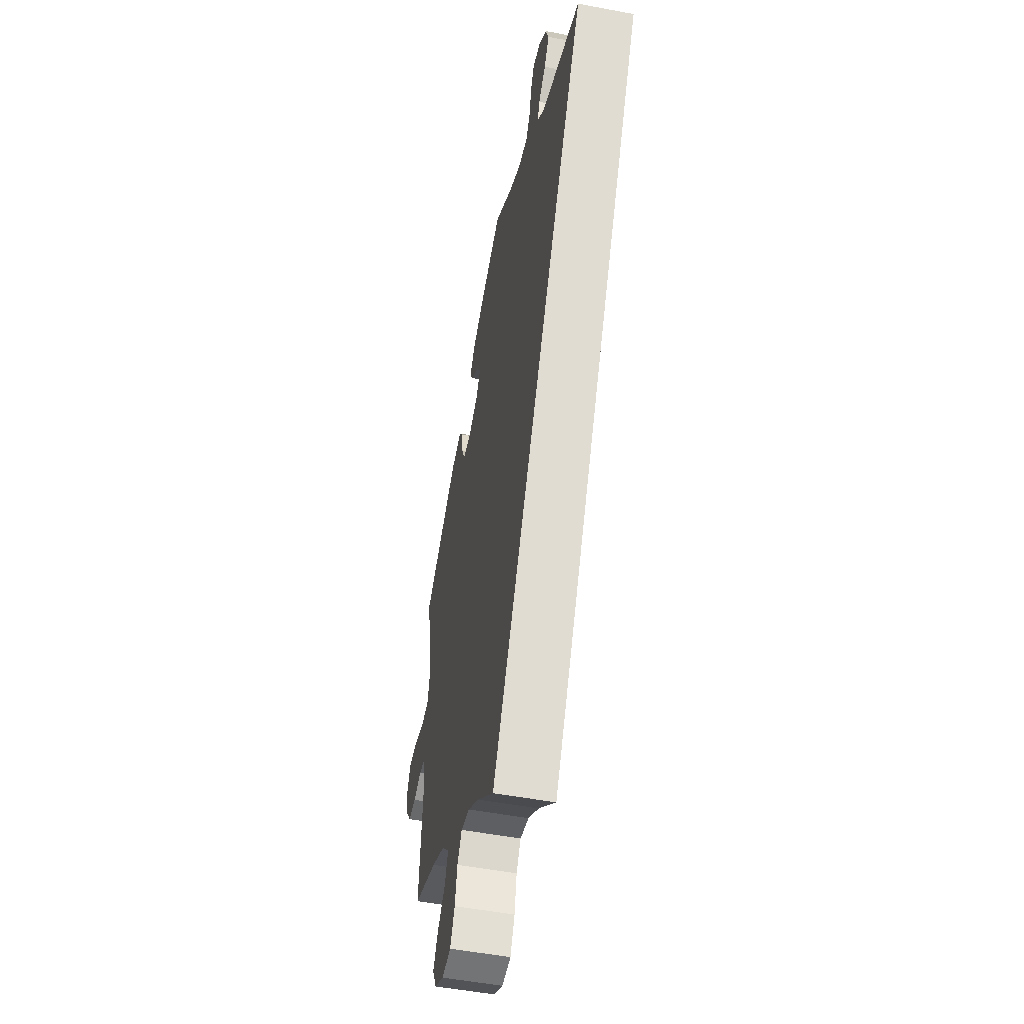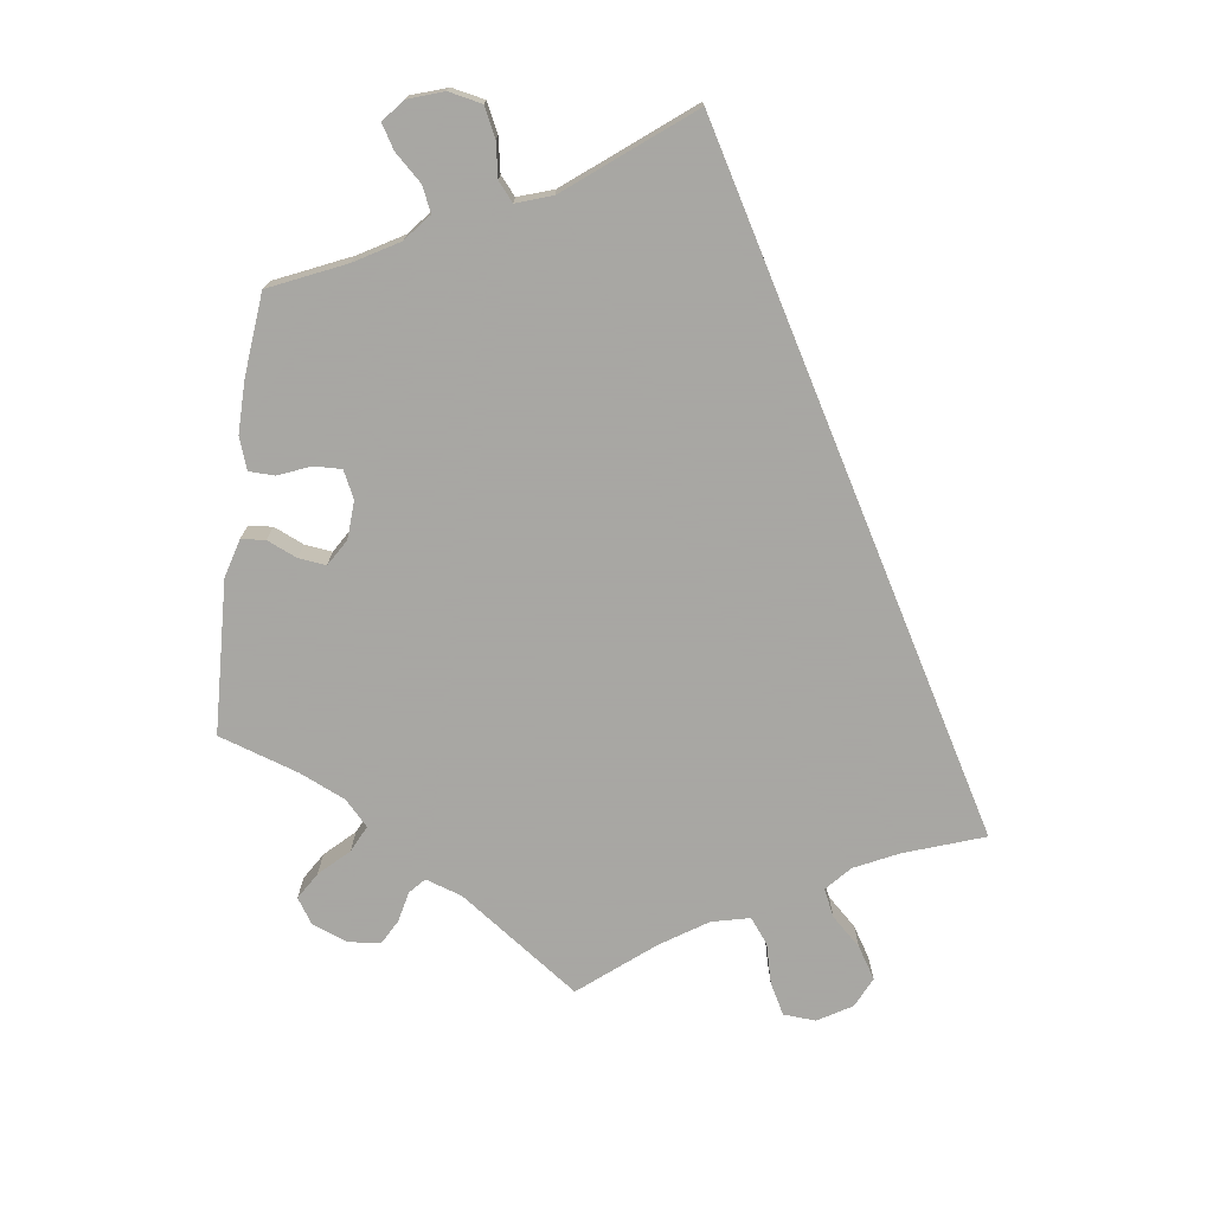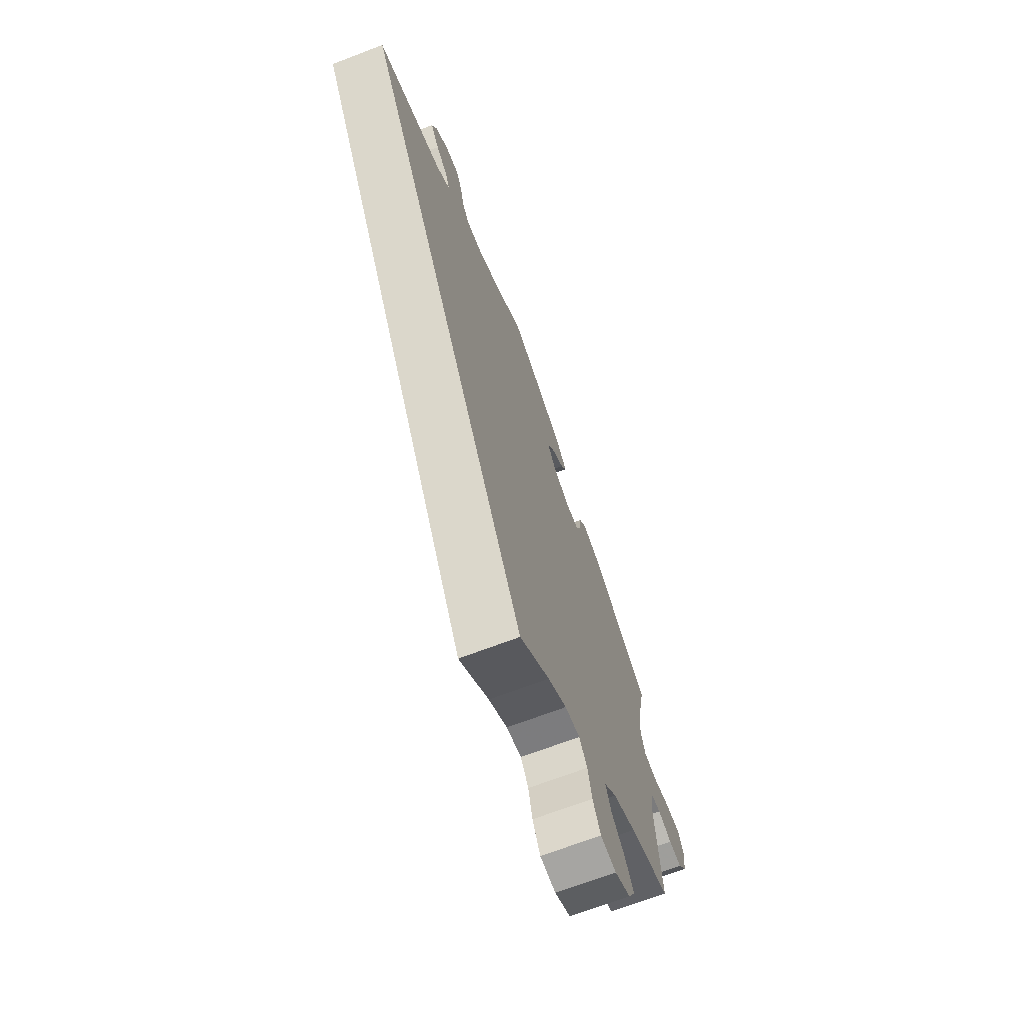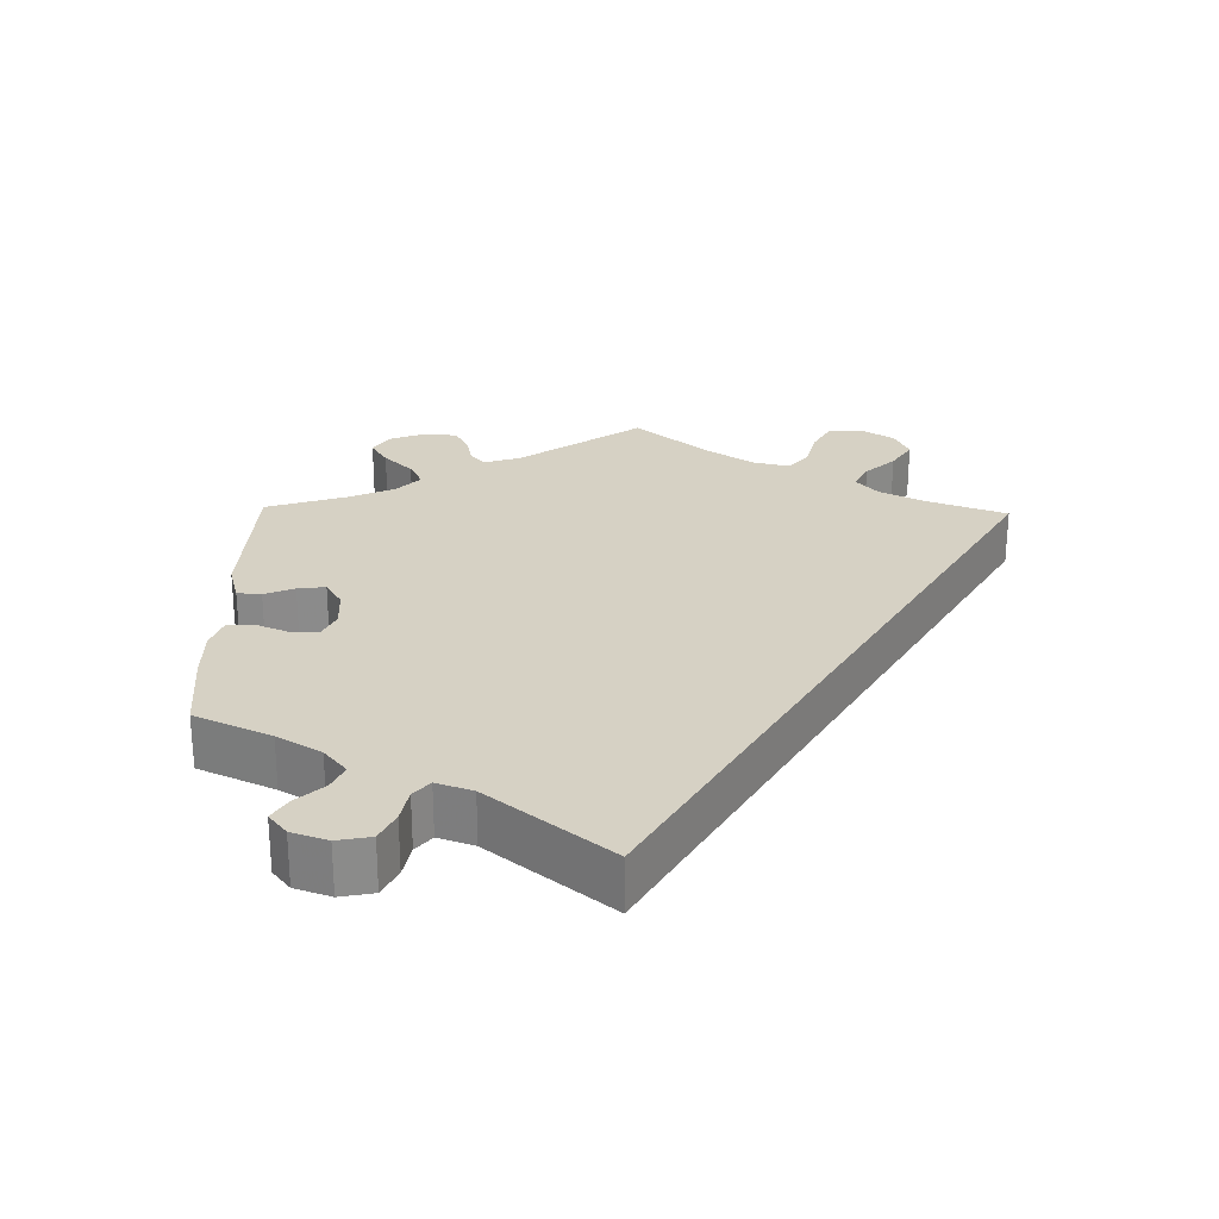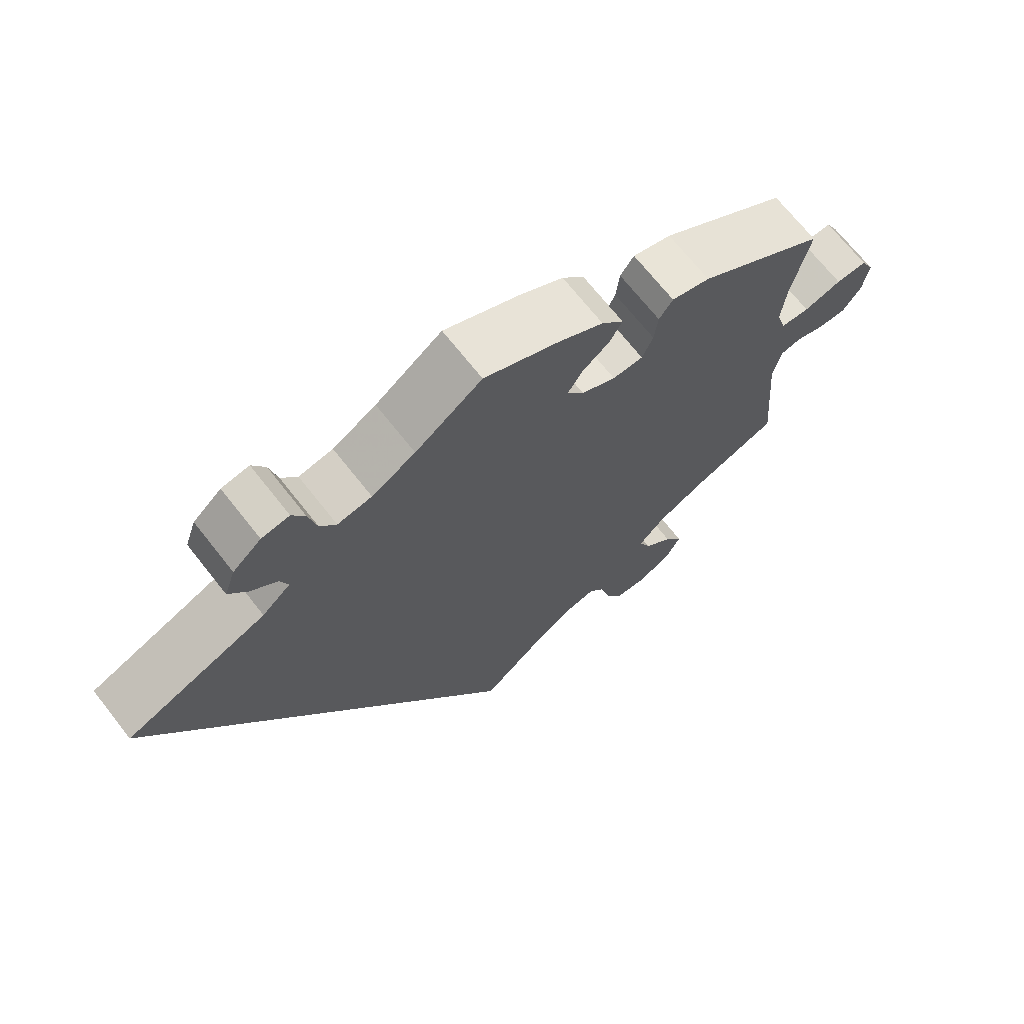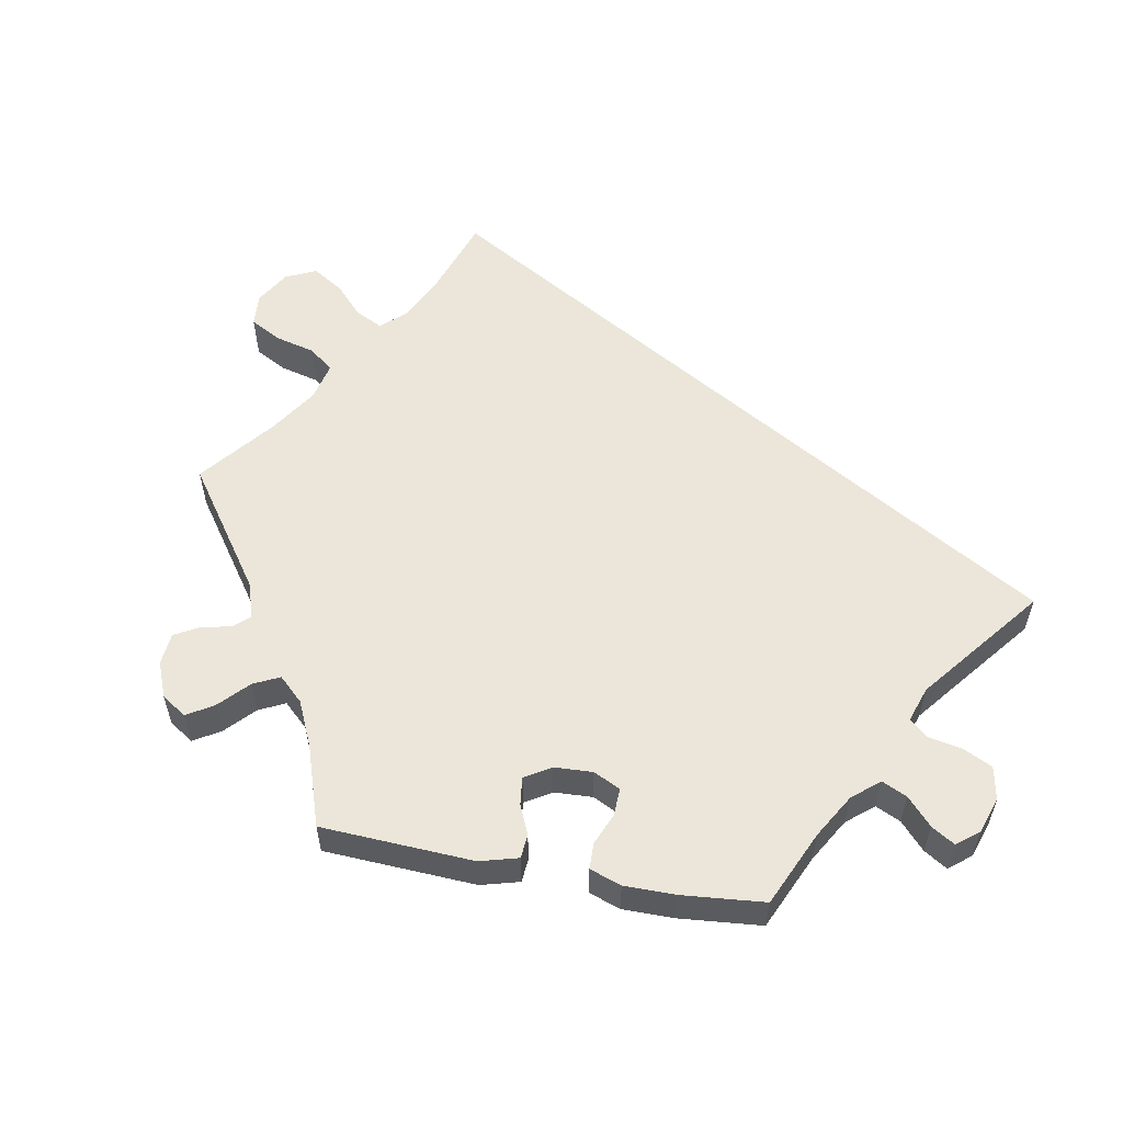
<metadata>
{"format":"obj","ext":"obj","renderer":"f3d","projection":"perspective","resolution":1024,"background":"white","views":[{"elev":-51.1,"azim":78.3,"up":"+Z"},{"elev":-74.4,"azim":52.1,"up":"+Y"},{"elev":-69.4,"azim":110.9,"up":"+Z"},{"elev":26.6,"azim":61.2,"up":"+Y"},{"elev":69.5,"azim":141.8,"up":"+Z"},{"elev":57.0,"azim":-19.6,"up":"+Y"}]}
</metadata>
<code>
v -0.484 0.07 -0.09
v -0.495 0.07 -0.039
v -0.523 0.07 -0.033
v -0.564 0.07 -0.046
v -0.602 0.07 -0.047
v -0.628 0.07 -0.011
v -0.636 0.07 0.041
v -0.618 0.07 0.077
v -0.575 0.07 0.076
v -0.523 0.07 0.061
v -0.483 0.07 0.064
v -0.47 0.07 0.108
v -0.477 0.07 0.176
v -0.501 0.07 0.289
v -0.325 0.07 0.403
v -0.272 0.07 0.417
v -0.253 0.07 0.39
v -0.248 0.07 0.346
v -0.233 0.07 0.311
v -0.191 0.07 0.31
v -0.144 0.07 0.334
v -0.121 0.07 0.368
v -0.141 0.07 0.4
v -0.179 0.07 0.429
v -0.196 0.07 0.46
v -0.166 0.07 0.495
v -0.105 0.07 0.53
v -0.001 0.07 0.578
v 0.091 0.07 0.512
v 0.151 0.07 0.478
v 0.198 0.07 0.47
v 0.22 0.07 0.501
v 0.231 0.07 0.55
v 0.249 0.07 0.583
v 0.287 0.07 0.577
v 0.326 0.07 0.543
v 0.341 0.07 0.499
v 0.316 0.07 0.462
v 0.28 0.07 0.431
v 0.269 0.07 0.4
v 0.308 0.07 0.366
v 0.501 0.07 0.29
v 0 0.07 -0.578
v -0.088 0.07 -0.503
v -0.143 0.07 -0.466
v -0.187 0.07 -0.457
v -0.21 0.07 -0.491
v -0.222 0.07 -0.544
v -0.245 0.07 -0.588
v -0.291 0.07 -0.592
v -0.338 0.07 -0.566
v -0.358 0.07 -0.526
v -0.333 0.07 -0.485
v -0.293 0.07 -0.446
v -0.277 0.07 -0.407
v -0.314 0.07 -0.368
v -0.382 0.07 -0.334
v -0.501 0.07 -0.289
v -0.484 0 -0.09
v -0.495 0 -0.039
v -0.523 0 -0.033
v -0.564 0 -0.046
v -0.602 0 -0.047
v -0.628 0 -0.011
v -0.636 0 0.041
v -0.618 0 0.077
v -0.575 0 0.076
v -0.523 0 0.061
v -0.483 0 0.064
v -0.47 0 0.108
v -0.477 0 0.176
v -0.501 0 0.289
v -0.325 0 0.403
v -0.272 0 0.417
v -0.253 0 0.39
v -0.248 0 0.346
v -0.233 0 0.311
v -0.191 0 0.31
v -0.144 0 0.334
v -0.121 0 0.368
v -0.141 0 0.4
v -0.179 0 0.429
v -0.196 0 0.46
v -0.166 0 0.495
v -0.105 0 0.53
v -0.001 0 0.578
v 0.091 0 0.512
v 0.151 0 0.478
v 0.198 0 0.47
v 0.22 0 0.501
v 0.231 0 0.55
v 0.249 0 0.583
v 0.287 0 0.577
v 0.326 0 0.543
v 0.341 0 0.499
v 0.316 0 0.462
v 0.28 0 0.431
v 0.269 0 0.4
v 0.308 0 0.366
v 0.501 0 0.29
v 0 0 -0.578
v -0.088 0 -0.503
v -0.143 0 -0.466
v -0.187 0 -0.457
v -0.21 0 -0.491
v -0.222 0 -0.544
v -0.245 0 -0.588
v -0.291 0 -0.592
v -0.338 0 -0.566
v -0.358 0 -0.526
v -0.333 0 -0.485
v -0.293 0 -0.446
v -0.277 0 -0.407
v -0.314 0 -0.368
v -0.382 0 -0.334
v -0.501 0 -0.289
f 57 58 1
f 56 57 1 2
f 55 56 2
f 51 52 53 54
f 51 54 55
f 50 51 55
f 47 48 49 50
f 46 47 50 55
f 45 46 55 2
f 41 42 43 44
f 40 41 44 45
f 39 40 45 2
f 32 33 34 35
f 31 32 35 36
f 26 27 28 29
f 26 29 30
f 23 24 25 26
f 22 23 26 30
f 21 22 30 31
f 15 16 17 18
f 13 14 15 18
f 12 13 18 19
f 11 12 19 20
f 7 8 9 10
f 7 10 11
f 6 7 11
f 3 4 5 6
f 3 6 11
f 31 36 37 38
f 21 31 38 39
f 11 20 21 39
f 2 3 11 39
f 59 116 115
f 60 59 115 114
f 60 114 113
f 112 111 110 109
f 113 112 109
f 113 109 108
f 108 107 106 105
f 113 108 105 104
f 60 113 104 103
f 102 101 100 99
f 103 102 99 98
f 60 103 98 97
f 93 92 91 90
f 94 93 90 89
f 87 86 85 84
f 88 87 84
f 84 83 82 81
f 88 84 81 80
f 89 88 80 79
f 76 75 74 73
f 76 73 72 71
f 77 76 71 70
f 78 77 70 69
f 68 67 66 65
f 69 68 65
f 69 65 64
f 64 63 62 61
f 69 64 61
f 96 95 94 89
f 97 96 89 79
f 97 79 78 69
f 97 69 61 60
f 1 59 60 2
f 2 60 61 3
f 3 61 62 4
f 4 62 63 5
f 5 63 64 6
f 6 64 65 7
f 7 65 66 8
f 8 66 67 9
f 9 67 68 10
f 10 68 69 11
f 11 69 70 12
f 12 70 71 13
f 13 71 72 14
f 14 72 73 15
f 15 73 74 16
f 16 74 75 17
f 17 75 76 18
f 18 76 77 19
f 19 77 78 20
f 20 78 79 21
f 21 79 80 22
f 22 80 81 23
f 23 81 82 24
f 24 82 83 25
f 25 83 84 26
f 26 84 85 27
f 27 85 86 28
f 28 86 87 29
f 29 87 88 30
f 30 88 89 31
f 31 89 90 32
f 32 90 91 33
f 33 91 92 34
f 34 92 93 35
f 35 93 94 36
f 36 94 95 37
f 37 95 96 38
f 38 96 97 39
f 39 97 98 40
f 40 98 99 41
f 41 99 100 42
f 42 100 101 43
f 43 101 102 44
f 44 102 103 45
f 45 103 104 46
f 46 104 105 47
f 47 105 106 48
f 48 106 107 49
f 49 107 108 50
f 50 108 109 51
f 51 109 110 52
f 52 110 111 53
f 53 111 112 54
f 54 112 113 55
f 55 113 114 56
f 56 114 115 57
f 57 115 116 58
f 58 116 59 1

</code>
